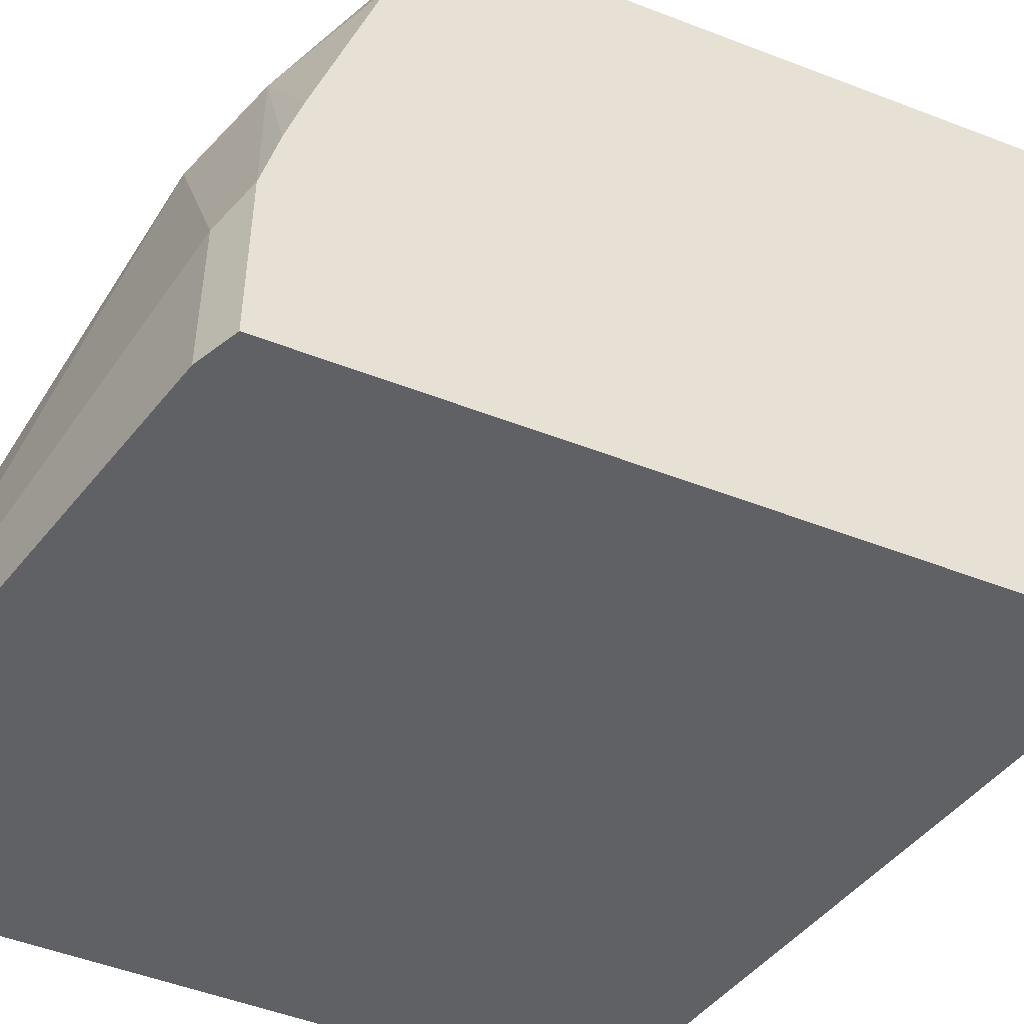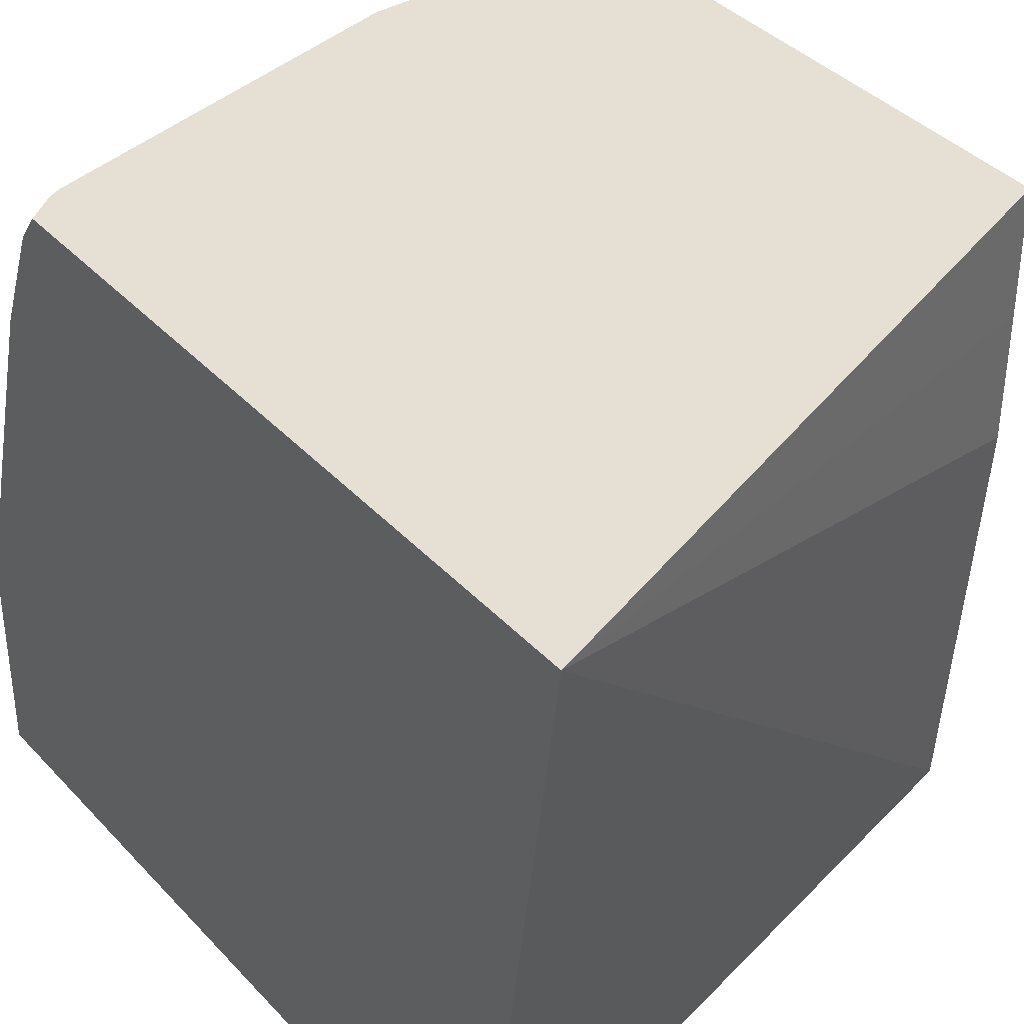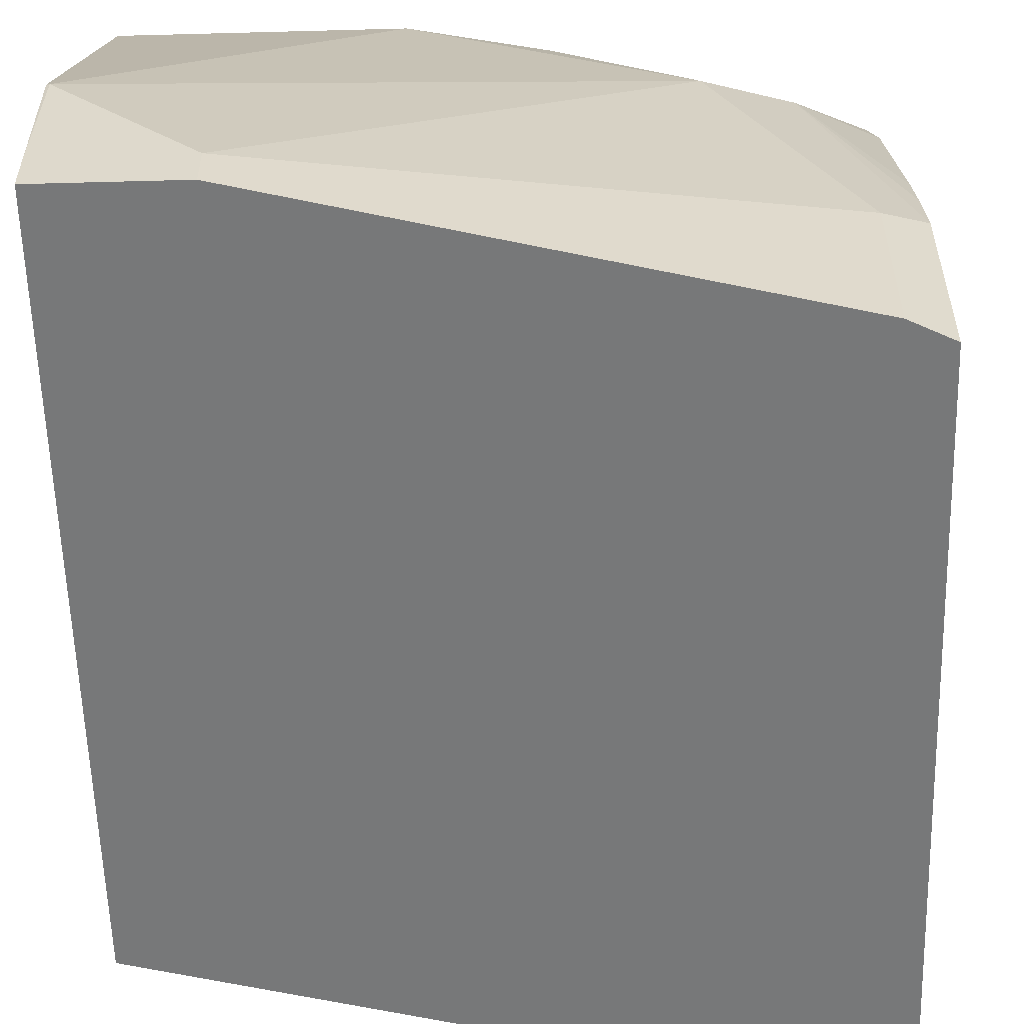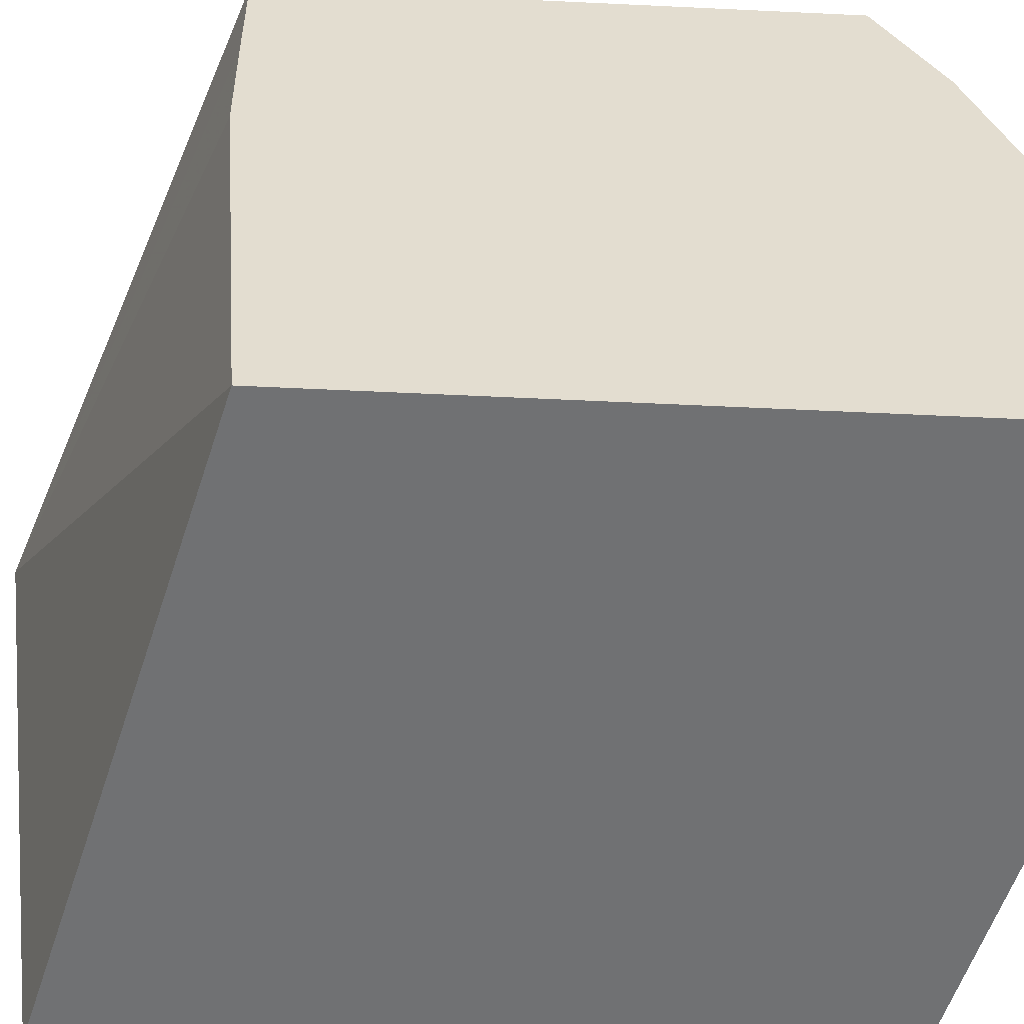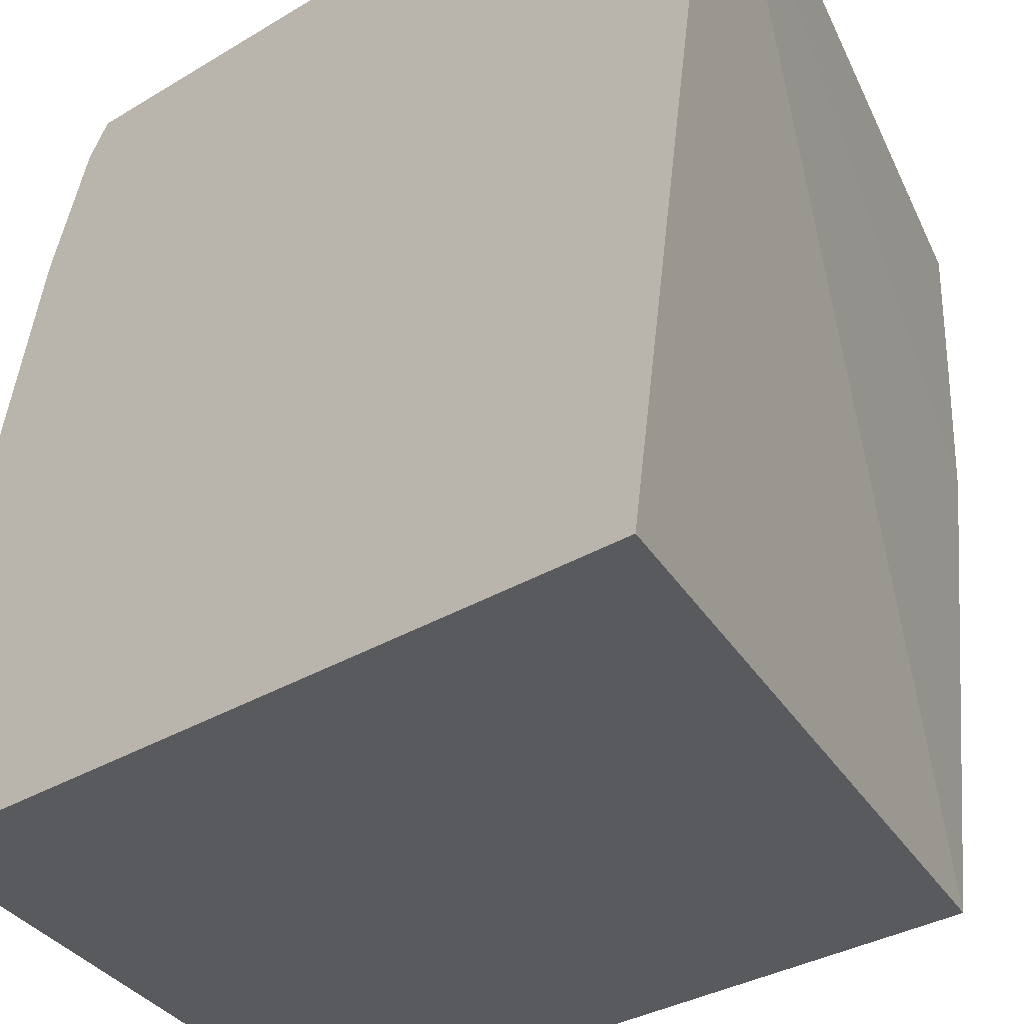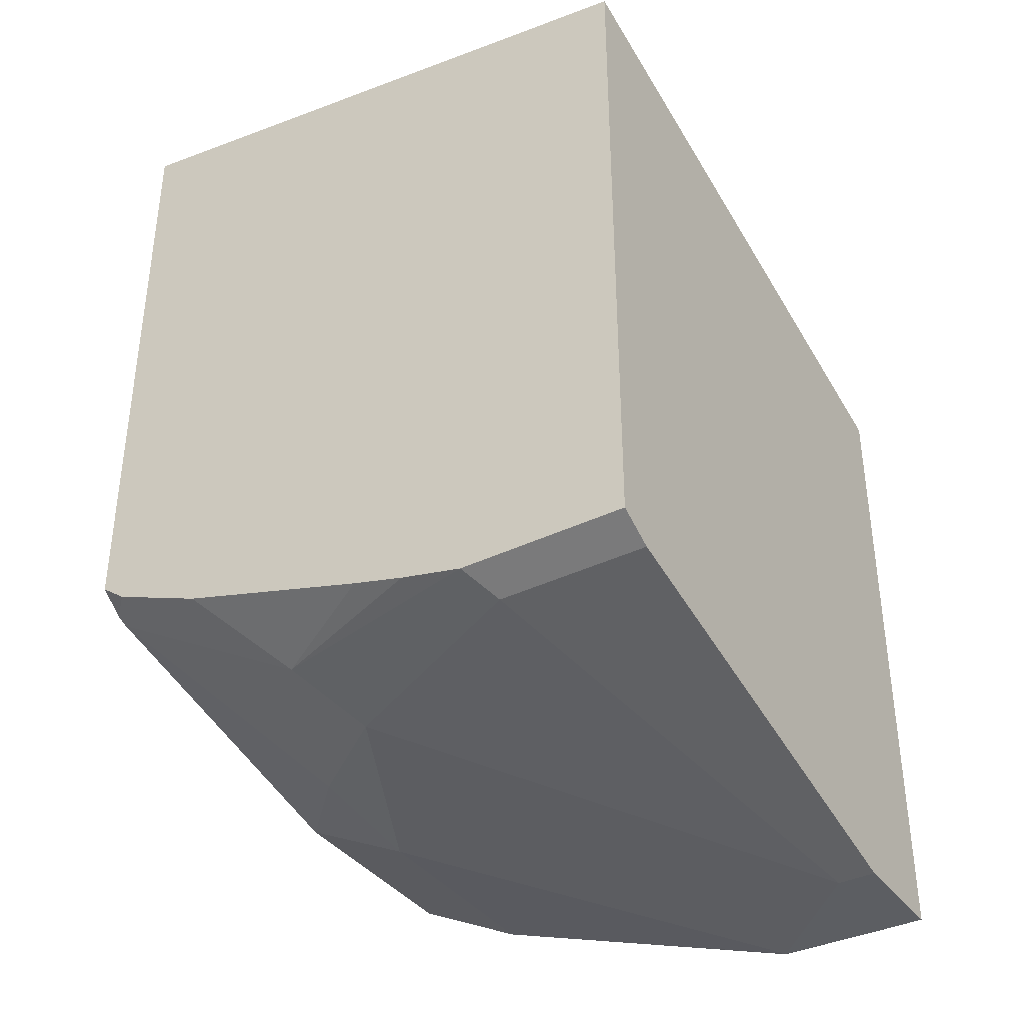
<metadata>
{"format":"obj","ext":"obj","renderer":"f3d","projection":"perspective","resolution":1024,"background":"white","views":[{"elev":-50.1,"azim":-113.1,"up":"+Y"},{"elev":38.0,"azim":-37.1,"up":"+Y"},{"elev":-57.4,"azim":-178.4,"up":"+Y"},{"elev":-55.1,"azim":87.1,"up":"+Y"},{"elev":-31.7,"azim":-49.2,"up":"+Y"},{"elev":-37.7,"azim":-58.2,"up":"+Z"}]}
</metadata>
<code>
v -0.03969 -0.4102 -0.6746
v -0.03969 -0.3968 -0.6746
v 0.0009014 -0.4102 -0.6746
v -0.1984 -0.4102 -0.6349
v -1.365e-05 -0.3571 -0.6746
v -0.1984 -0.3571 -0.6349
v -0.1587 -0.2778 -0.6349
v 0.0009014 -0.3968 -0.6746
v 0.0009014 -0.4102 -0.4471
v -0.2116 -0.4102 -0.6283
v 0.0009014 -0.3562 -0.6741
v 0.0009014 -0.3571 -0.6743
v -0.07938 -0.2381 -0.6349
v 0.0009014 -0.2381 -0.6349
v -0.2116 -0.3505 -0.6283
v -0.1852 -0.2646 -0.6217
v -0.119 -0.2331 -0.625
v 0.0009014 -0.2778 -0.4365
v -0.2116 -0.1977 -0.3595
v -0.2116 -0.4102 -0.3903
v -0.07938 -0.2116 -0.6217
v 0.0009014 -0.2116 -0.6217
v -0.2116 -0.3281 -0.6233
v -0.2116 -0.3092 -0.6184
v -0.2116 -0.2398 -0.5986
v -0.2116 -0.2066 -0.5853
v -0.2026 -0.1977 -0.5853
v -0.1996 -0.1977 -0.5865
v -0.1984 -0.1977 -0.587
v -0.07938 -0.1977 -0.6147
v 0.0009014 -0.2372 -0.4362
v -0.2116 -0.1977 -0.5787
v 0.0009014 -0.1977 -0.4361
v 0.0009014 -0.1977 -0.6147
f 16 25 26
f 16 24 25
f 16 23 24
f 15 23 16
f 13 22 14
f 13 21 22
f 10 24 23
f 10 23 15
f 10 25 24
f 10 26 25
f 10 32 26
f 16 26 27
f 10 19 32
f 13 17 21
f 16 27 28
f 19 30 29
f 16 29 17
f 17 29 30
f 17 30 21
f 18 31 19
f 19 31 33
f 19 33 34
f 19 34 30
f 19 29 28
f 19 28 27
f 19 27 32
f 21 30 34
f 21 34 22
f 26 32 27
f 10 20 19
f 16 28 29
f 9 19 20
f 5 13 14
f 7 17 13
f 1 2 5
f 1 5 8
f 1 8 3
f 9 18 19
f 1 9 20
f 1 20 10
f 1 10 4
f 1 4 6
f 1 6 2
f 2 6 7
f 2 7 5
f 3 8 12
f 3 12 11
f 3 11 14
f 3 14 22
f 1 3 9
f 3 34 33
f 3 22 34
f 7 16 17
f 6 15 7
f 5 14 11
f 5 7 13
f 5 12 8
f 7 15 16
f 4 15 6
f 4 10 15
f 3 18 9
f 3 31 18
f 3 33 31
f 5 11 12

</code>
